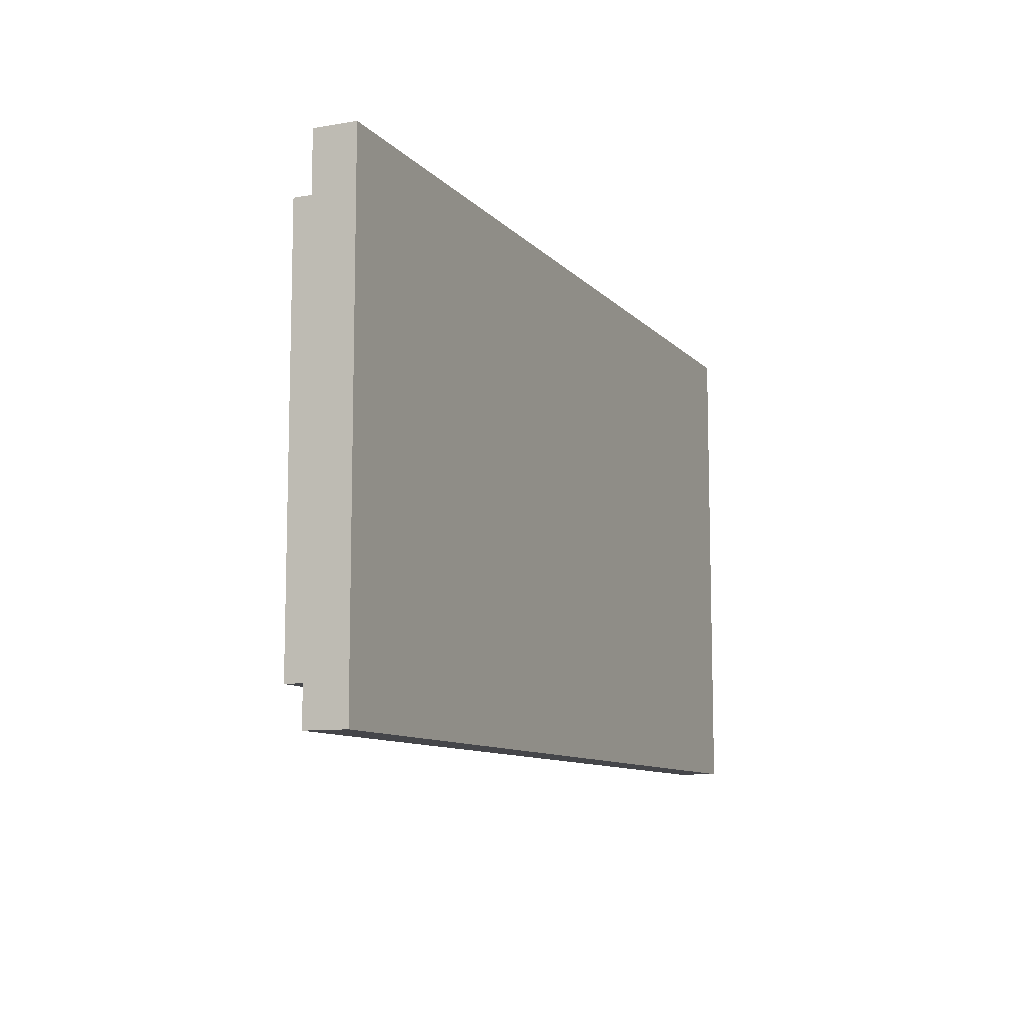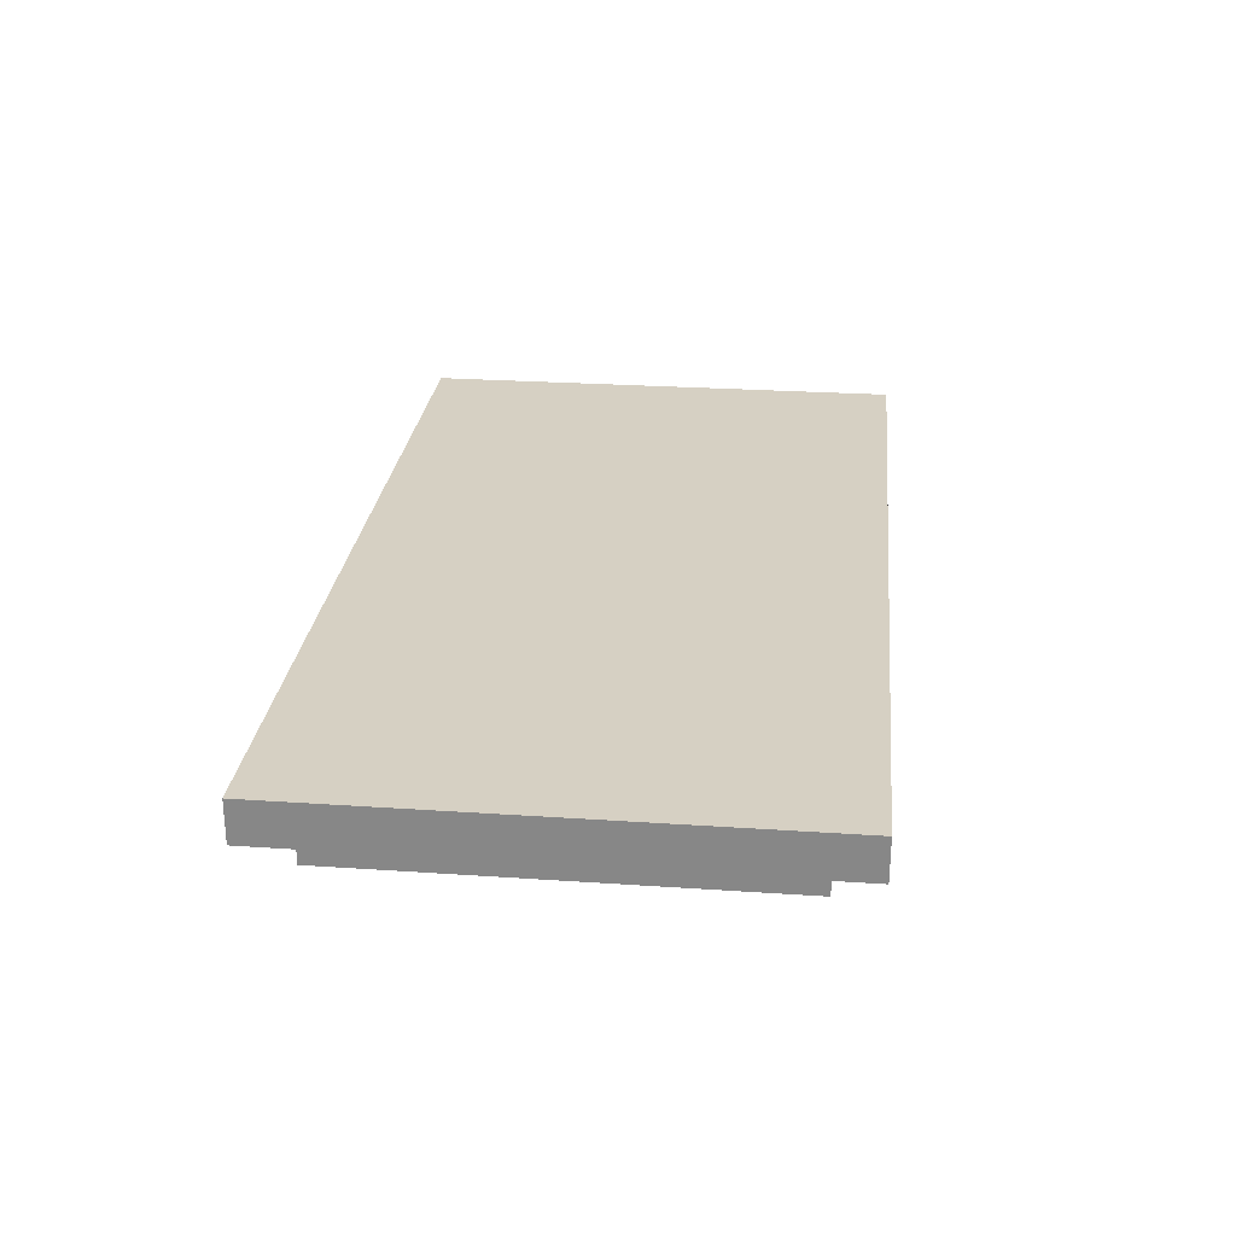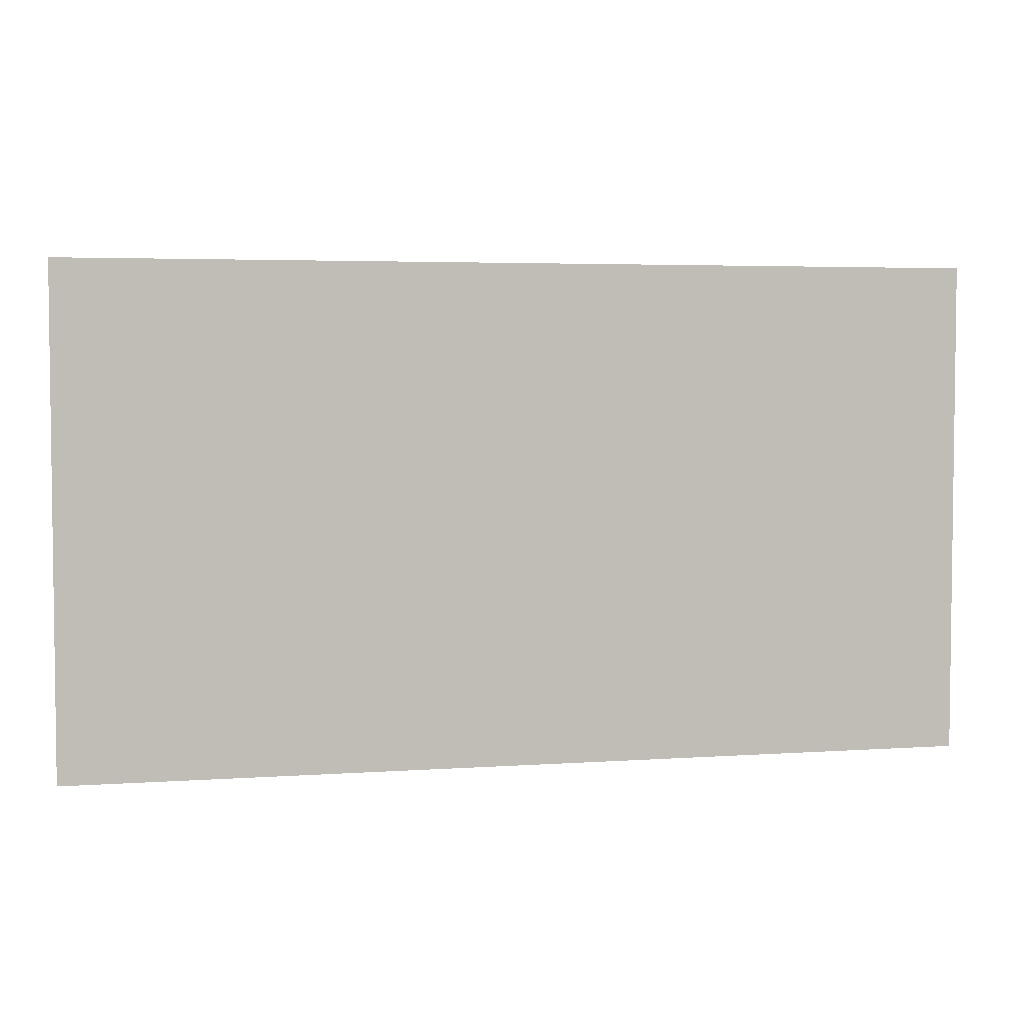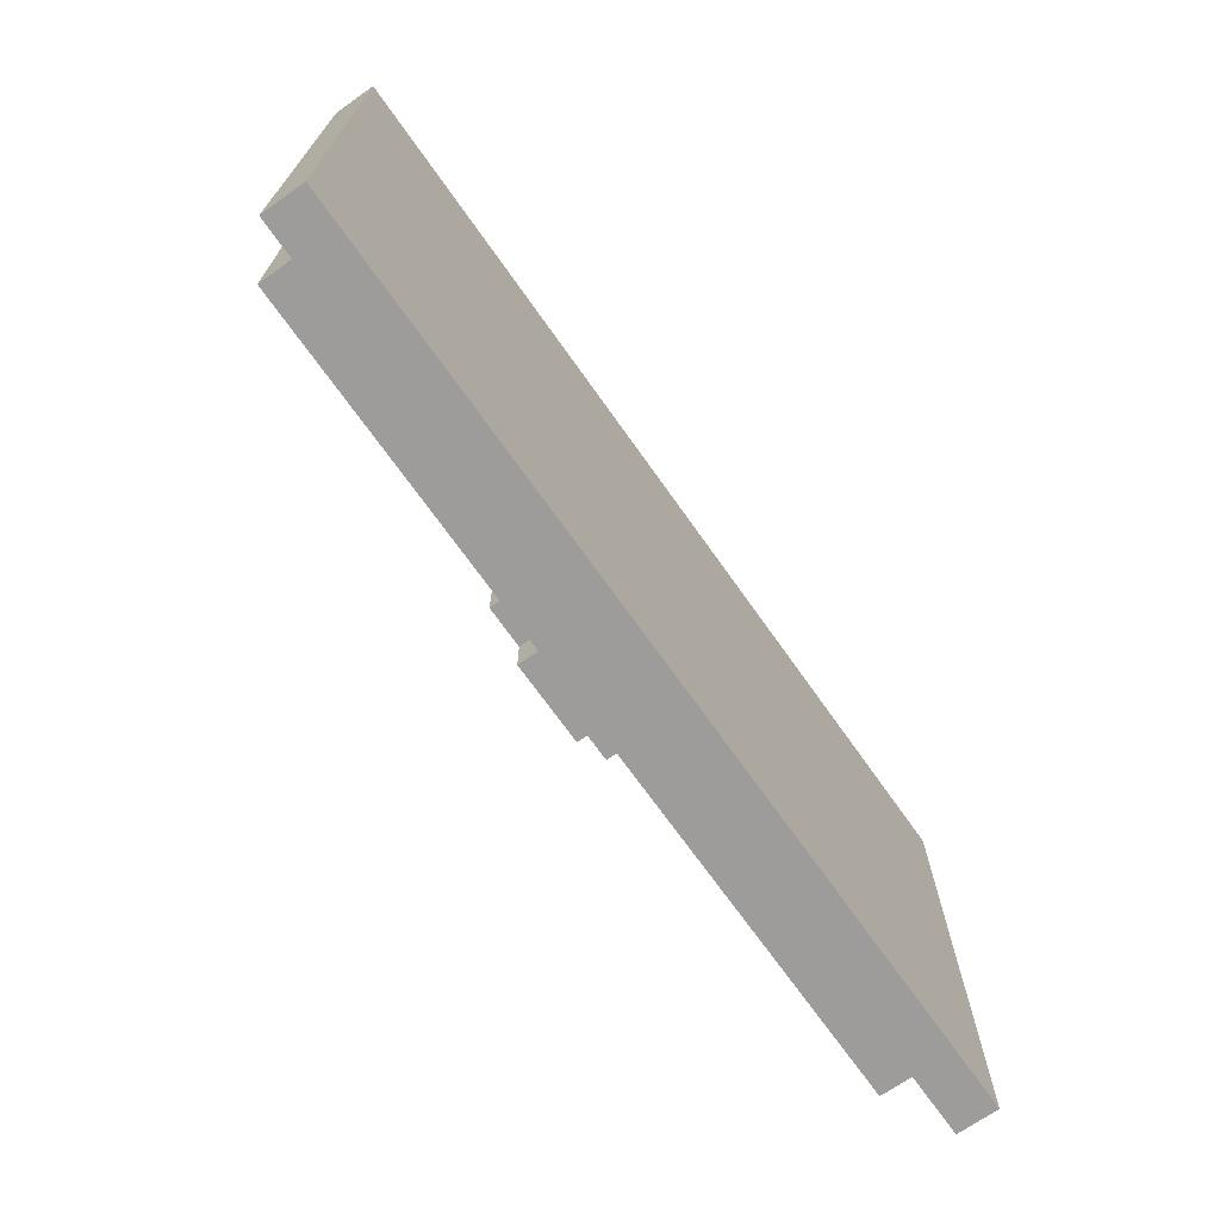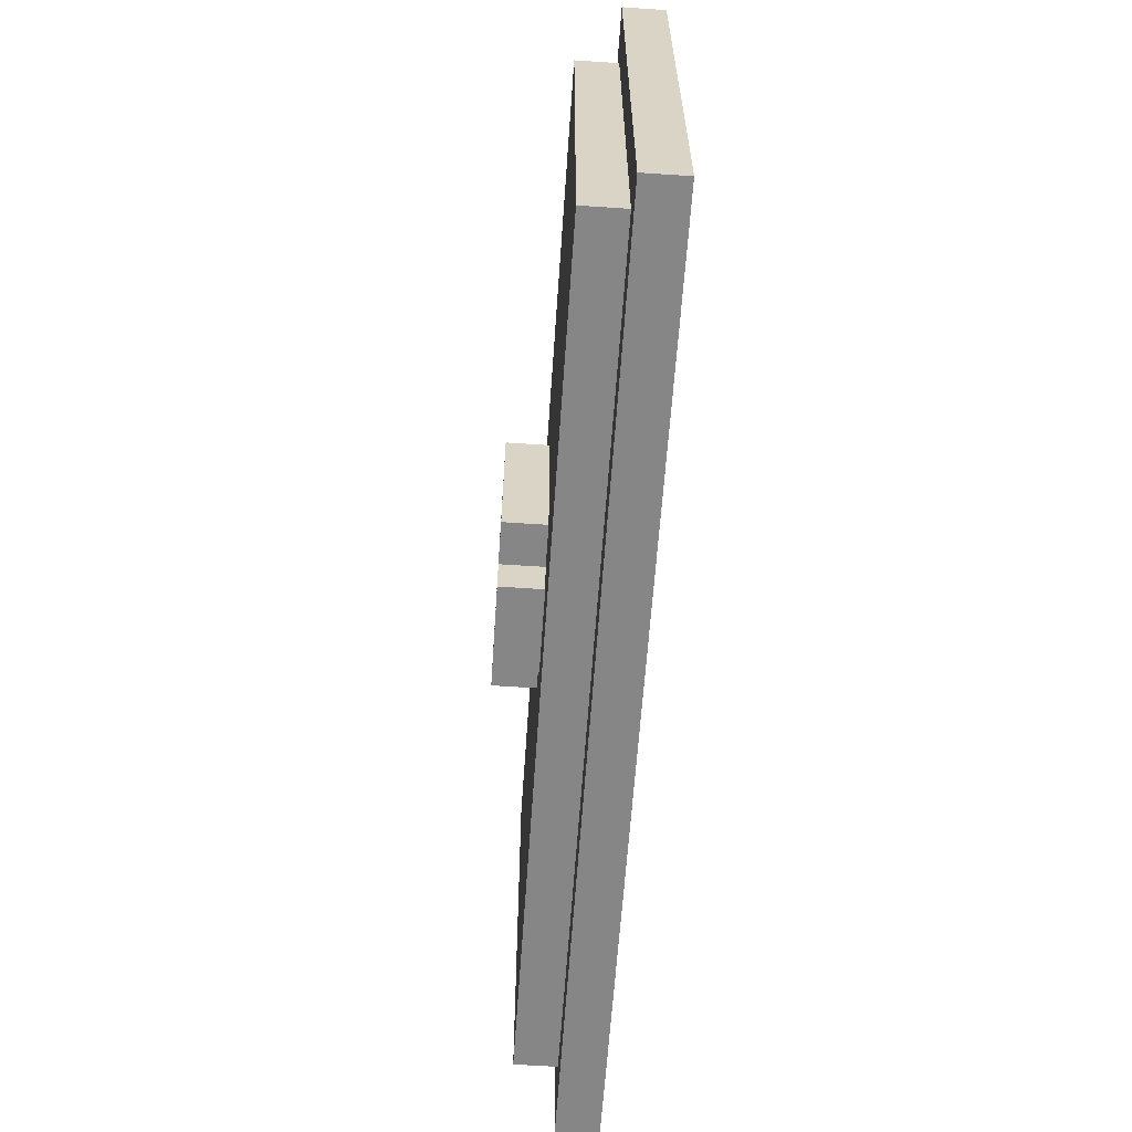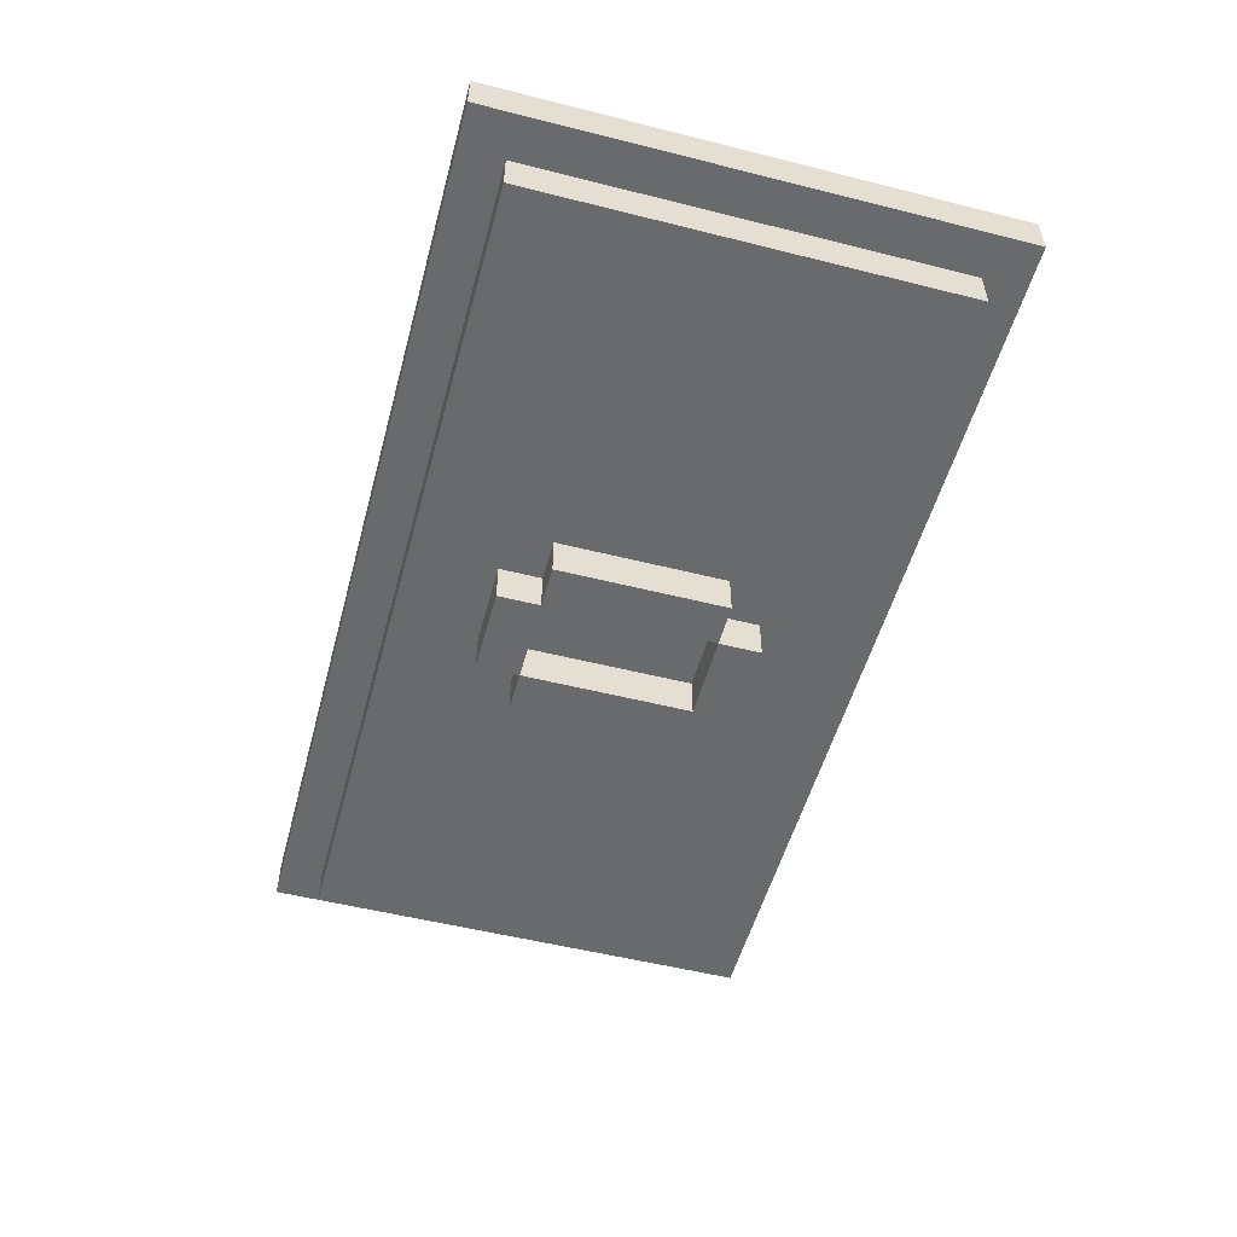
<metadata>
{"format":"obj","ext":"obj","renderer":"f3d","projection":"perspective","resolution":1024,"background":"white","views":[{"elev":-9.9,"azim":-66.2,"up":"+Y"},{"elev":26.5,"azim":96.1,"up":"+Z"},{"elev":4.1,"azim":-12.9,"up":"+Y"},{"elev":-70.0,"azim":-54.8,"up":"+Y"},{"elev":-62.2,"azim":-93.9,"up":"+Y"},{"elev":-52.9,"azim":-105.1,"up":"+Z"}]}
</metadata>
<code>
o
v -1.1 -0.6 -0.5
v -1.1 -0.6 -0.6
v -1.1 -0.5 -0.5
v -1.1 -0.5 -0.6
v -1.1 0.5 -0.5
v -1.1 0.5 -0.6
v -1.1 0.6 -0.5
v -1.1 0.6 -0.6
v -1 -0.5 -0.6
v -1 -0.5 -0.7
v -1 -0.4 -0.6
v -1 -0.4 -0.7
v -1 0.4 -0.6
v -1 0.4 -0.7
v -1 0.5 -0.6
v -1 0.5 -0.7
v -0.2 -0.2 -0.7
v -0.2 -0.2 -0.8
v -0.2 0.2 -0.7
v -0.2 0.2 -0.8
v -0.1 -0.3 -0.7
v -0.1 -0.3 -0.8
v -0.1 -0.2 -0.7
v -0.1 -0.2 -0.8
v -0.1 0.2 -0.7
v -0.1 0.2 -0.8
v -0.1 0.3 -0.7
v -0.1 0.3 -0.8
v 0.1 -0.2 -0.7
v 0.1 -0.2 -0.8
v 0.1 0.2 -0.7
v 0.1 0.2 -0.8
v -0.1 -0.2 -0.7
v -0.1 -0.2 -0.8
v -0.1 0.2 -0.7
v -0.1 0.2 -0.8
v 0.1 -0.3 -0.7
v 0.1 -0.3 -0.8
v 0.1 -0.2 -0.7
v 0.1 -0.2 -0.8
v 0.1 0.2 -0.7
v 0.1 0.2 -0.8
v 0.1 0.3 -0.7
v 0.1 0.3 -0.8
v 0.2 -0.2 -0.7
v 0.2 -0.2 -0.8
v 0.2 0.2 -0.7
v 0.2 0.2 -0.8
v 1 -0.5 -0.6
v 1 -0.5 -0.7
v 1 -0.4 -0.6
v 1 -0.4 -0.7
v 1 0.4 -0.6
v 1 0.4 -0.7
v 1 0.5 -0.6
v 1 0.5 -0.7
v 1.1 -0.6 -0.5
v 1.1 -0.6 -0.6
v 1.1 -0.5 -0.5
v 1.1 -0.5 -0.6
v 1.1 0.5 -0.5
v 1.1 0.5 -0.6
v 1.1 0.6 -0.5
v 1.1 0.6 -0.6
v -1.1 -0.6 -0.5
v -1.1 -0.5 -0.5
v -1.1 0.5 -0.5
v -1.1 0.6 -0.5
v -1 -0.6 -0.5
v -1 -0.5 -0.5
v -1 0.5 -0.5
v -1 0.6 -0.5
v -0.9 -0.3 -0.5
v -0.9 -0.2 -0.5
v -0.8 -0.4 -0.5
v -0.8 -0.3 -0.5
v -0.8 -0.2 -0.5
v -0.7 -0.4 -0.5
v -0.7 -0.3 -0.5
v 0.7 0.3 -0.5
v 0.7 0.4 -0.5
v 0.8 0.2 -0.5
v 0.8 0.3 -0.5
v 0.8 0.4 -0.5
v 0.9 0.2 -0.5
v 0.9 0.3 -0.5
v 1 -0.6 -0.5
v 1 -0.5 -0.5
v 1 0.5 -0.5
v 1 0.6 -0.5
v 1.1 -0.6 -0.5
v 1.1 -0.5 -0.5
v 1.1 0.5 -0.5
v 1.1 0.6 -0.5
v -1.1 -0.6 -0.6
v -1.1 -0.5 -0.6
v -1.1 0.5 -0.6
v -1.1 0.6 -0.6
v -1 -0.6 -0.6
v -1 -0.5 -0.6
v -1 -0.4 -0.6
v -1 0.4 -0.6
v -1 0.5 -0.6
v -1 0.6 -0.6
v -0.9 -0.5 -0.6
v -0.9 0.5 -0.6
v 0.9 -0.5 -0.6
v 0.9 0.5 -0.6
v 1 -0.6 -0.6
v 1 -0.5 -0.6
v 1 -0.4 -0.6
v 1 0.4 -0.6
v 1 0.5 -0.6
v 1 0.6 -0.6
v 1.1 -0.6 -0.6
v 1.1 -0.5 -0.6
v 1.1 0.5 -0.6
v 1.1 0.6 -0.6
v -1 -0.5 -0.7
v -1 -0.4 -0.7
v -1 0.4 -0.7
v -1 0.5 -0.7
v -0.9 -0.5 -0.7
v -0.9 -0.4 -0.7
v -0.9 0.4 -0.7
v -0.9 0.5 -0.7
v -0.2 -0.2 -0.7
v -0.2 0.2 -0.7
v -0.1 -0.3 -0.7
v -0.1 -0.2 -0.7
v -0.1 0.2 -0.7
v -0.1 0.3 -0.7
v 0.1 -0.3 -0.7
v 0.1 -0.2 -0.7
v 0.1 0.2 -0.7
v 0.1 0.3 -0.7
v 0.2 -0.2 -0.7
v 0.2 0.2 -0.7
v 0.9 -0.5 -0.7
v 0.9 -0.4 -0.7
v 0.9 0.4 -0.7
v 0.9 0.5 -0.7
v 1 -0.5 -0.7
v 1 -0.4 -0.7
v 1 0.4 -0.7
v 1 0.5 -0.7
v -0.2 -0.2 -0.8
v -0.2 0.2 -0.8
v -0.1 -0.3 -0.8
v -0.1 -0.2 -0.8
v -0.1 0.2 -0.8
v -0.1 0.3 -0.8
v 0.1 -0.3 -0.8
v 0.1 -0.2 -0.8
v 0.1 0.2 -0.8
v 0.1 0.3 -0.8
v 0.2 -0.2 -0.8
v 0.2 0.2 -0.8
v -1.1 -0.6 -0.5
v -1 -0.6 -0.5
v 1 -0.6 -0.5
v 1.1 -0.6 -0.5
v -1.1 -0.6 -0.6
v -1 -0.6 -0.6
v 1 -0.6 -0.6
v 1.1 -0.6 -0.6
v -1 -0.5 -0.6
v -0.9 -0.5 -0.6
v 0.9 -0.5 -0.6
v 1 -0.5 -0.6
v -1 -0.5 -0.7
v -0.9 -0.5 -0.7
v 0.9 -0.5 -0.7
v 1 -0.5 -0.7
v -0.1 -0.3 -0.7
v 0.1 -0.3 -0.7
v -0.1 -0.3 -0.8
v 0.1 -0.3 -0.8
v -0.2 -0.2 -0.7
v -0.1 -0.2 -0.7
v 0.1 -0.2 -0.7
v 0.2 -0.2 -0.7
v -0.2 -0.2 -0.8
v -0.1 -0.2 -0.8
v 0.1 -0.2 -0.8
v 0.2 -0.2 -0.8
v -0.1 0.2 -0.7
v 0.1 0.2 -0.7
v -0.1 0.2 -0.8
v 0.1 0.2 -0.8
v -0.1 -0.2 -0.7
v 0.1 -0.2 -0.7
v -0.1 -0.2 -0.8
v 0.1 -0.2 -0.8
v -0.2 0.2 -0.7
v -0.1 0.2 -0.7
v 0.1 0.2 -0.7
v 0.2 0.2 -0.7
v -0.2 0.2 -0.8
v -0.1 0.2 -0.8
v 0.1 0.2 -0.8
v 0.2 0.2 -0.8
v -0.1 0.3 -0.7
v 0.1 0.3 -0.7
v -0.1 0.3 -0.8
v 0.1 0.3 -0.8
v -1 0.5 -0.6
v -0.9 0.5 -0.6
v 0.9 0.5 -0.6
v 1 0.5 -0.6
v -1 0.5 -0.7
v -0.9 0.5 -0.7
v 0.9 0.5 -0.7
v 1 0.5 -0.7
v -1.1 0.6 -0.5
v -1 0.6 -0.5
v 1 0.6 -0.5
v 1.1 0.6 -0.5
v -1.1 0.6 -0.6
v -1 0.6 -0.6
v 1 0.6 -0.6
v 1.1 0.6 -0.6
f 3 2 1
f 4 2 3
f 5 4 3
f 6 4 5
f 7 6 5
f 8 6 7
f 11 10 9
f 12 10 11
f 13 12 11
f 14 12 13
f 15 14 13
f 16 14 15
f 19 18 17
f 20 18 19
f 23 22 21
f 24 22 23
f 27 26 25
f 28 26 27
f 31 30 29
f 32 30 31
f 33 34 35
f 35 34 36
f 37 38 39
f 39 38 40
f 41 42 43
f 43 42 44
f 45 46 47
f 47 46 48
f 49 50 51
f 51 50 52
f 51 52 53
f 53 52 54
f 53 54 55
f 55 54 56
f 57 58 59
f 59 58 60
f 59 60 61
f 61 60 62
f 61 62 63
f 63 62 64
f 69 66 65
f 70 67 66
f 70 66 69
f 71 68 67
f 71 67 70
f 72 68 71
f 73 71 70
f 74 71 73
f 75 73 70
f 76 74 73
f 76 73 75
f 77 71 74
f 77 74 76
f 78 76 75
f 78 75 70
f 79 77 76
f 79 76 78
f 80 71 77
f 80 77 79
f 80 79 78
f 81 71 80
f 82 80 78
f 83 81 80
f 83 80 82
f 84 71 81
f 84 81 83
f 85 83 82
f 85 82 78
f 86 84 83
f 86 83 85
f 87 70 69
f 88 78 70
f 88 70 87
f 88 85 78
f 88 86 85
f 89 84 86
f 89 86 88
f 89 72 71
f 89 71 84
f 90 72 89
f 91 88 87
f 92 89 88
f 92 88 91
f 93 90 89
f 93 89 92
f 94 90 93
f 95 96 99
f 96 97 100
f 99 96 100
f 100 97 101
f 101 97 102
f 97 98 103
f 102 97 103
f 103 98 104
f 99 100 105
f 103 104 106
f 99 105 107
f 106 104 108
f 99 107 109
f 109 107 110
f 108 104 113
f 113 104 114
f 109 110 115
f 111 112 116
f 115 110 116
f 110 111 116
f 112 113 116
f 113 114 117
f 116 113 117
f 117 114 118
f 119 120 123
f 120 121 124
f 123 120 124
f 121 122 125
f 124 121 125
f 125 122 126
f 123 124 127
f 124 125 127
f 125 126 127
f 127 126 128
f 123 127 129
f 129 127 130
f 128 126 131
f 131 126 132
f 123 129 133
f 130 131 134
f 134 131 135
f 132 126 136
f 133 134 137
f 135 136 138
f 133 137 139
f 137 138 139
f 123 133 139
f 139 138 140
f 138 136 141
f 140 138 141
f 136 126 141
f 141 126 142
f 139 140 143
f 140 141 144
f 143 140 144
f 141 142 145
f 144 141 145
f 145 142 146
f 147 148 150
f 150 148 151
f 149 150 153
f 153 150 154
f 151 152 155
f 155 152 156
f 154 155 157
f 157 155 158
f 163 160 159
f 164 161 160
f 164 160 163
f 165 162 161
f 165 161 164
f 166 162 165
f 171 168 167
f 172 169 168
f 172 168 171
f 173 170 169
f 173 169 172
f 174 170 173
f 177 176 175
f 178 176 177
f 183 180 179
f 184 180 183
f 185 182 181
f 186 182 185
f 189 188 187
f 190 188 189
f 191 192 193
f 193 192 194
f 195 196 199
f 199 196 200
f 197 198 201
f 201 198 202
f 203 204 205
f 205 204 206
f 207 208 211
f 208 209 212
f 211 208 212
f 209 210 213
f 212 209 213
f 213 210 214
f 215 216 219
f 216 217 220
f 219 216 220
f 217 218 221
f 220 217 221
f 221 218 222

</code>
